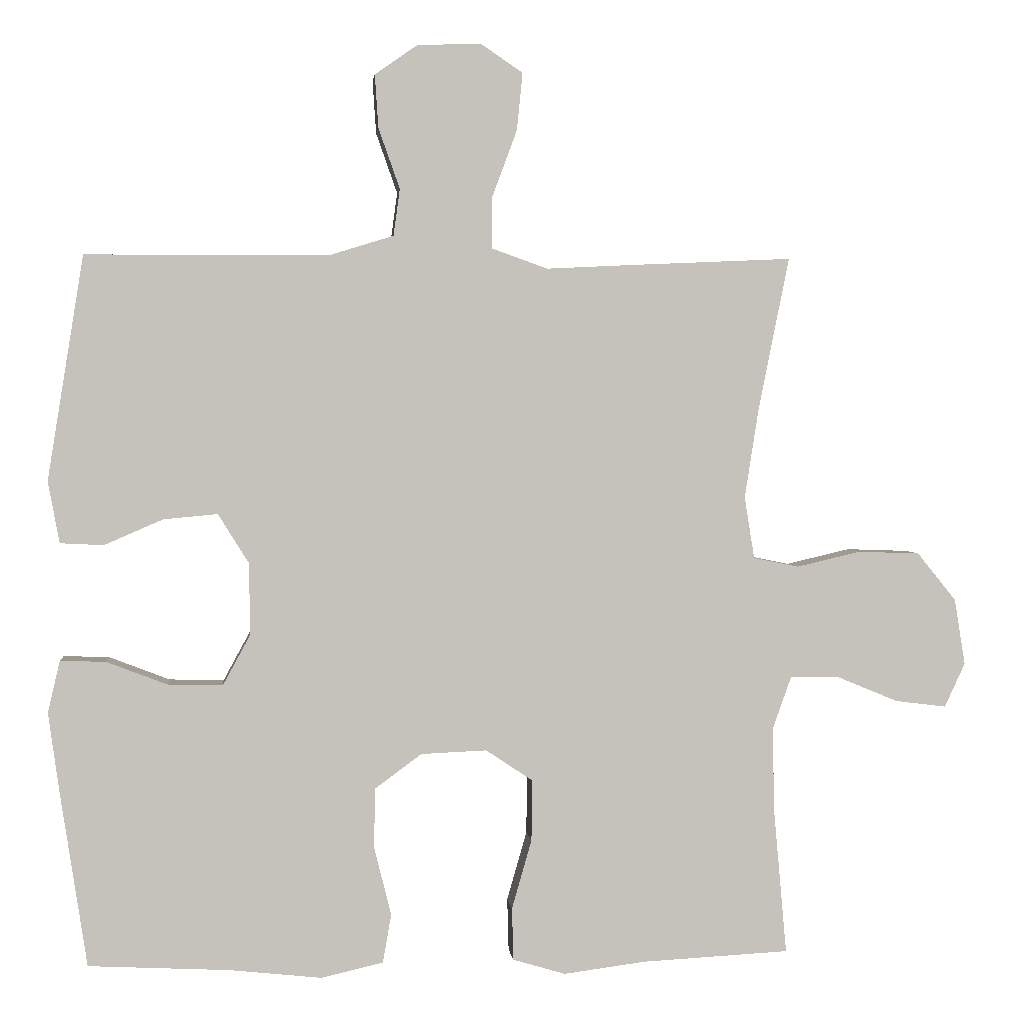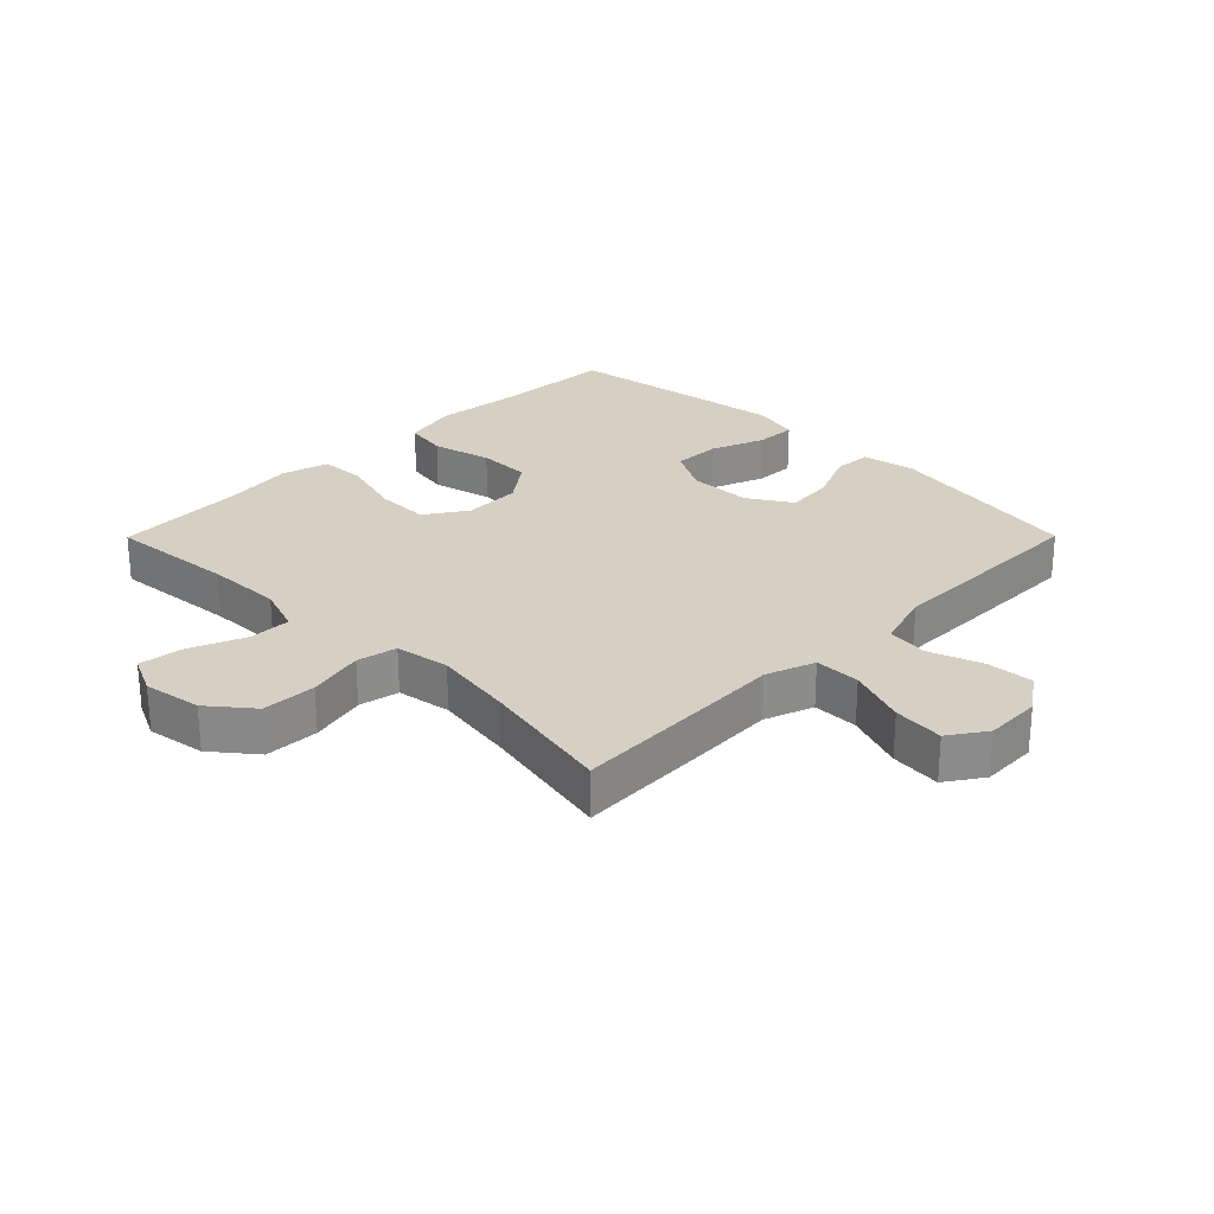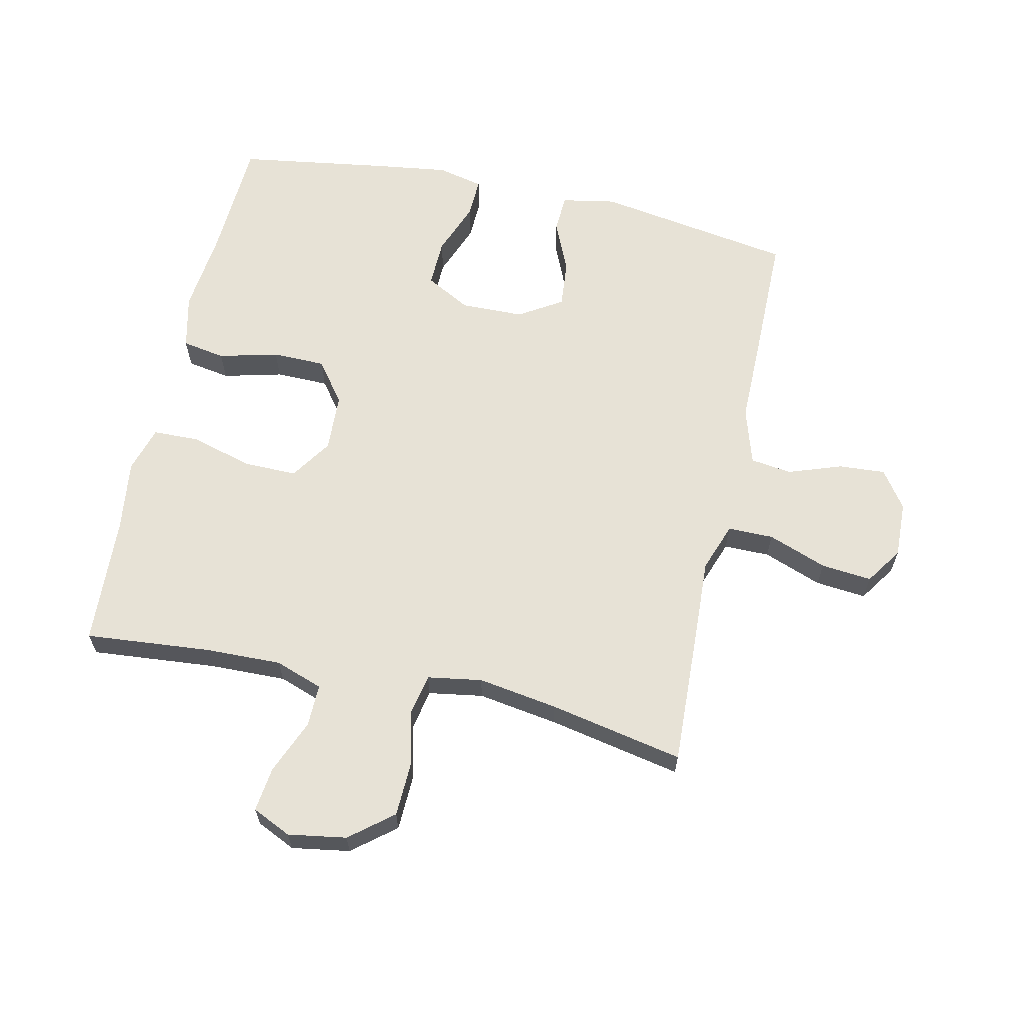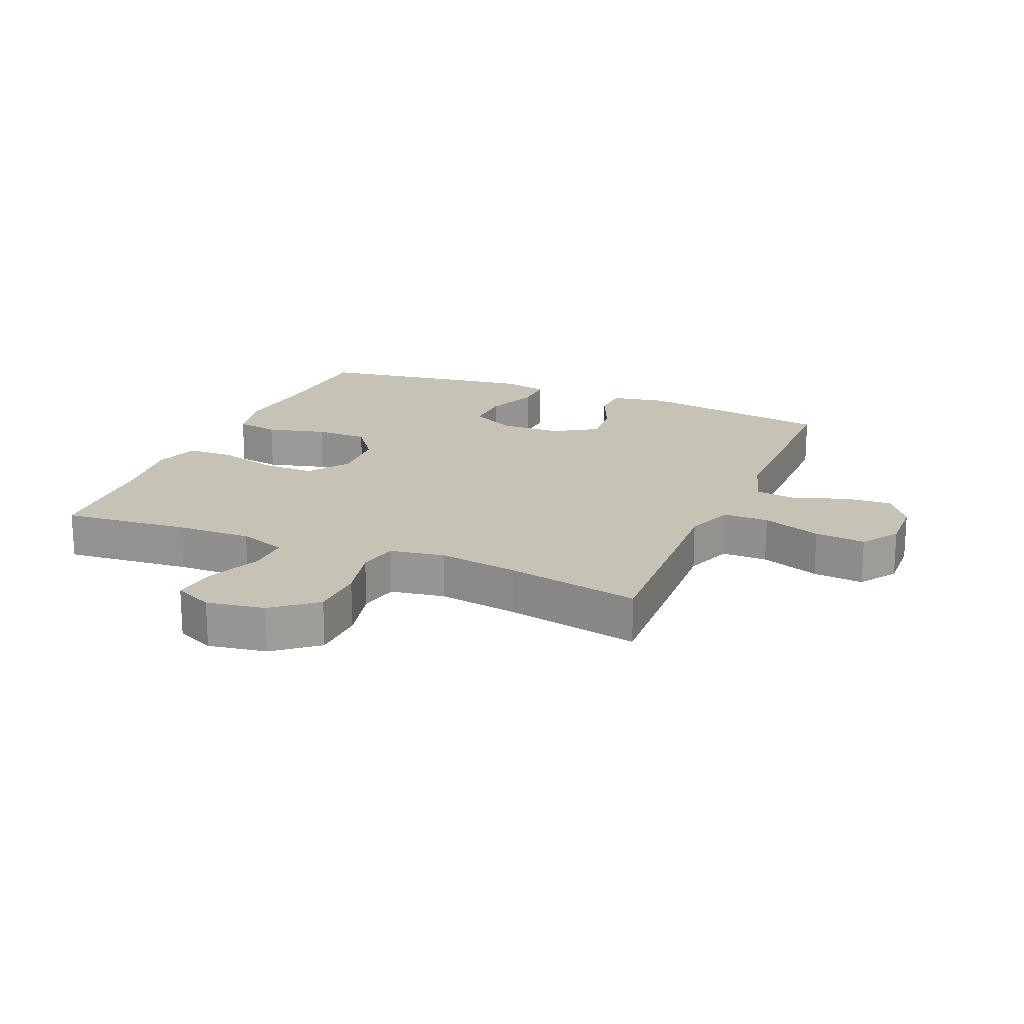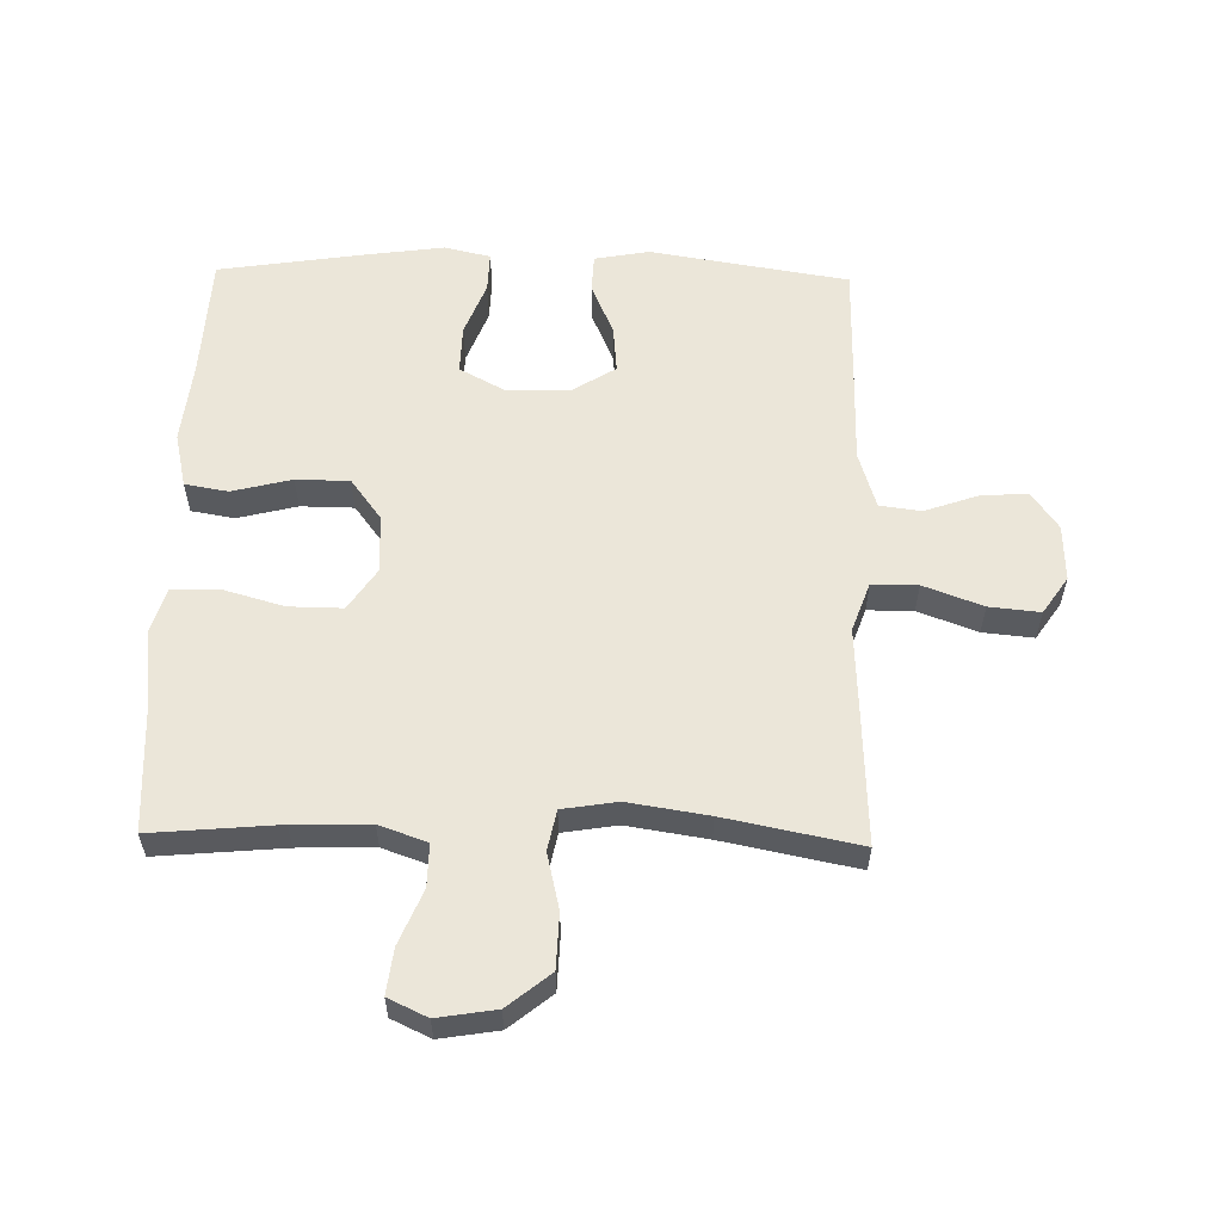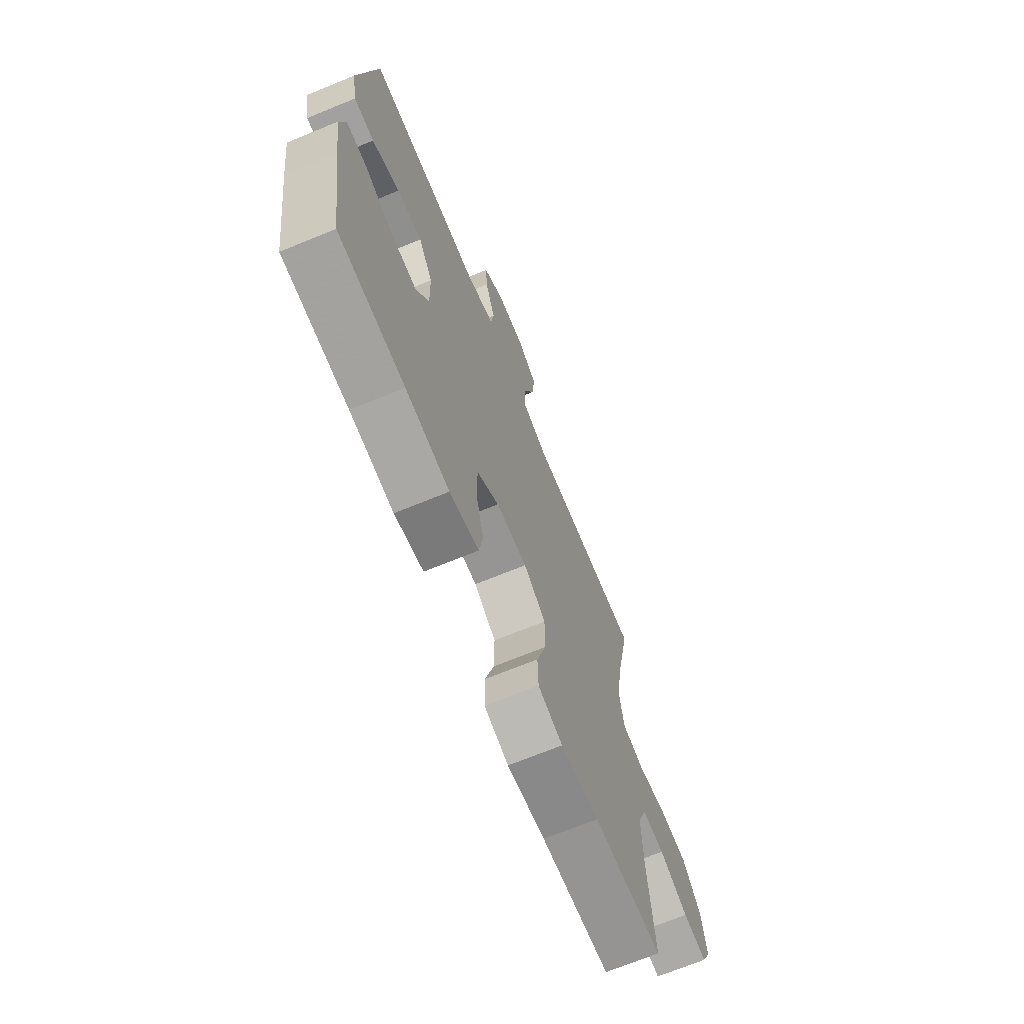
<metadata>
{"format":"obj","ext":"obj","renderer":"f3d","projection":"perspective","resolution":1024,"background":"white","views":[{"elev":2.2,"azim":174.3,"up":"+Z"},{"elev":26.4,"azim":-45.2,"up":"+Y"},{"elev":63.2,"azim":-77.6,"up":"+Y"},{"elev":18.9,"azim":-67.3,"up":"+Y"},{"elev":57.5,"azim":-88.8,"up":"+Y"},{"elev":-69.8,"azim":112.3,"up":"+Z"}]}
</metadata>
<code>
v -0.5 0.07 0.5
v -0.273 0.07 0.49
v -0.151 0.07 0.484
v -0.073 0.07 0.512
v -0.073 0.07 0.585
v -0.108 0.07 0.679
v -0.116 0.07 0.76
v -0.057 0.07 0.8
v 0.033 0.07 0.797
v 0.093 0.07 0.755
v 0.088 0.07 0.68
v 0.058 0.07 0.595
v 0.067 0.07 0.529
v 0.158 0.07 0.501
v 0.295 0.07 0.501
v 0.5 0.07 0.5
v 0.551 0.07 0.184
v 0.535 0.07 0.097
v 0.474 0.07 0.094
v 0.391 0.07 0.13
v 0.315 0.07 0.137
v 0.272 0.07 0.068
v 0.27 0.07 -0.033
v 0.309 0.07 -0.105
v 0.386 0.07 -0.103
v 0.472 0.07 -0.07
v 0.536 0.07 -0.068
v 0.553 0.07 -0.141
v 0.537 0.07 -0.257
v 0.5 0.07 -0.5
v 0.302 0.07 -0.51
v 0.171 0.07 -0.524
v 0.084 0.07 -0.504
v 0.072 0.07 -0.435
v 0.096 0.07 -0.34
v 0.095 0.07 -0.255
v 0.029 0.07 -0.206
v -0.064 0.07 -0.202
v -0.13 0.07 -0.246
v -0.129 0.07 -0.332
v -0.101 0.07 -0.43
v -0.103 0.07 -0.504
v -0.177 0.07 -0.526
v -0.292 0.07 -0.511
v -0.5 0.07 -0.5
v -0.482 0.07 -0.298
v -0.479 0.07 -0.177
v -0.506 0.07 -0.101
v -0.574 0.07 -0.102
v -0.661 0.07 -0.138
v -0.733 0.07 -0.147
v -0.762 0.07 -0.085
v -0.747 0.07 0.008
v -0.692 0.07 0.076
v -0.605 0.07 0.079
v -0.515 0.07 0.058
v -0.451 0.07 0.071
v -0.437 0.07 0.158
v -0.457 0.07 0.286
v -0.5 0 0.5
v -0.273 0 0.49
v -0.151 0 0.484
v -0.073 0 0.512
v -0.073 0 0.585
v -0.108 0 0.679
v -0.116 0 0.76
v -0.057 0 0.8
v 0.033 0 0.797
v 0.093 0 0.755
v 0.088 0 0.68
v 0.058 0 0.595
v 0.067 0 0.529
v 0.158 0 0.501
v 0.295 0 0.501
v 0.5 0 0.5
v 0.551 0 0.184
v 0.535 0 0.097
v 0.474 0 0.094
v 0.391 0 0.13
v 0.315 0 0.137
v 0.272 0 0.068
v 0.27 0 -0.033
v 0.309 0 -0.105
v 0.386 0 -0.103
v 0.472 0 -0.07
v 0.536 0 -0.068
v 0.553 0 -0.141
v 0.537 0 -0.257
v 0.5 0 -0.5
v 0.302 0 -0.51
v 0.171 0 -0.524
v 0.084 0 -0.504
v 0.072 0 -0.435
v 0.096 0 -0.34
v 0.095 0 -0.255
v 0.029 0 -0.206
v -0.064 0 -0.202
v -0.13 0 -0.246
v -0.129 0 -0.332
v -0.101 0 -0.43
v -0.103 0 -0.504
v -0.177 0 -0.526
v -0.292 0 -0.511
v -0.5 0 -0.5
v -0.482 0 -0.298
v -0.479 0 -0.177
v -0.506 0 -0.101
v -0.574 0 -0.102
v -0.661 0 -0.138
v -0.733 0 -0.147
v -0.762 0 -0.085
v -0.747 0 0.008
v -0.692 0 0.076
v -0.605 0 0.079
v -0.515 0 0.058
v -0.451 0 0.071
v -0.437 0 0.158
v -0.457 0 0.286
f 54 55 56
f 53 54 56
f 52 53 56
f 51 52 56
f 50 51 56
f 49 50 56
f 48 49 56 57
f 47 48 57
f 46 47 57 58
f 44 45 46 58
f 44 58 59
f 43 44 59
f 42 43 59
f 41 42 59
f 40 41 59
f 33 34 35
f 32 33 35
f 31 32 35
f 31 35 36
f 30 31 36
f 29 30 36
f 28 29 36
f 27 28 36
f 26 27 36
f 25 26 36
f 24 25 36 37
f 18 19 20
f 17 18 20
f 16 17 20
f 15 16 20
f 14 15 20
f 13 14 20 21
f 10 11 12
f 9 10 12
f 8 9 12
f 7 8 12
f 6 7 12
f 5 6 12
f 4 5 12 13
f 13 21 22
f 4 13 22
f 3 4 22
f 1 2 3
f 59 1 3
f 40 59 3
f 39 40 3
f 23 24 37 38
f 38 39 3 22
f 22 23 38
f 115 114 113
f 115 113 112
f 115 112 111
f 115 111 110
f 115 110 109
f 115 109 108
f 116 115 108 107
f 116 107 106
f 117 116 106 105
f 117 105 104 103
f 118 117 103
f 118 103 102
f 118 102 101
f 118 101 100
f 118 100 99
f 94 93 92
f 94 92 91
f 94 91 90
f 95 94 90
f 95 90 89
f 95 89 88
f 95 88 87
f 95 87 86
f 95 86 85
f 95 85 84
f 96 95 84 83
f 79 78 77
f 79 77 76
f 79 76 75
f 79 75 74
f 79 74 73
f 80 79 73 72
f 71 70 69
f 71 69 68
f 71 68 67
f 71 67 66
f 71 66 65
f 71 65 64
f 72 71 64 63
f 81 80 72
f 81 72 63
f 81 63 62
f 62 61 60
f 62 60 118
f 62 118 99
f 62 99 98
f 97 96 83 82
f 81 62 98 97
f 97 82 81
f 1 60 61 2
f 2 61 62 3
f 3 62 63 4
f 4 63 64 5
f 5 64 65 6
f 6 65 66 7
f 7 66 67 8
f 8 67 68 9
f 9 68 69 10
f 10 69 70 11
f 11 70 71 12
f 12 71 72 13
f 13 72 73 14
f 14 73 74 15
f 15 74 75 16
f 16 75 76 17
f 17 76 77 18
f 18 77 78 19
f 19 78 79 20
f 20 79 80 21
f 21 80 81 22
f 22 81 82 23
f 23 82 83 24
f 24 83 84 25
f 25 84 85 26
f 26 85 86 27
f 27 86 87 28
f 28 87 88 29
f 29 88 89 30
f 30 89 90 31
f 31 90 91 32
f 32 91 92 33
f 33 92 93 34
f 34 93 94 35
f 35 94 95 36
f 36 95 96 37
f 37 96 97 38
f 38 97 98 39
f 39 98 99 40
f 40 99 100 41
f 41 100 101 42
f 42 101 102 43
f 43 102 103 44
f 44 103 104 45
f 45 104 105 46
f 46 105 106 47
f 47 106 107 48
f 48 107 108 49
f 49 108 109 50
f 50 109 110 51
f 51 110 111 52
f 52 111 112 53
f 53 112 113 54
f 54 113 114 55
f 55 114 115 56
f 56 115 116 57
f 57 116 117 58
f 58 117 118 59
f 59 118 60 1

</code>
